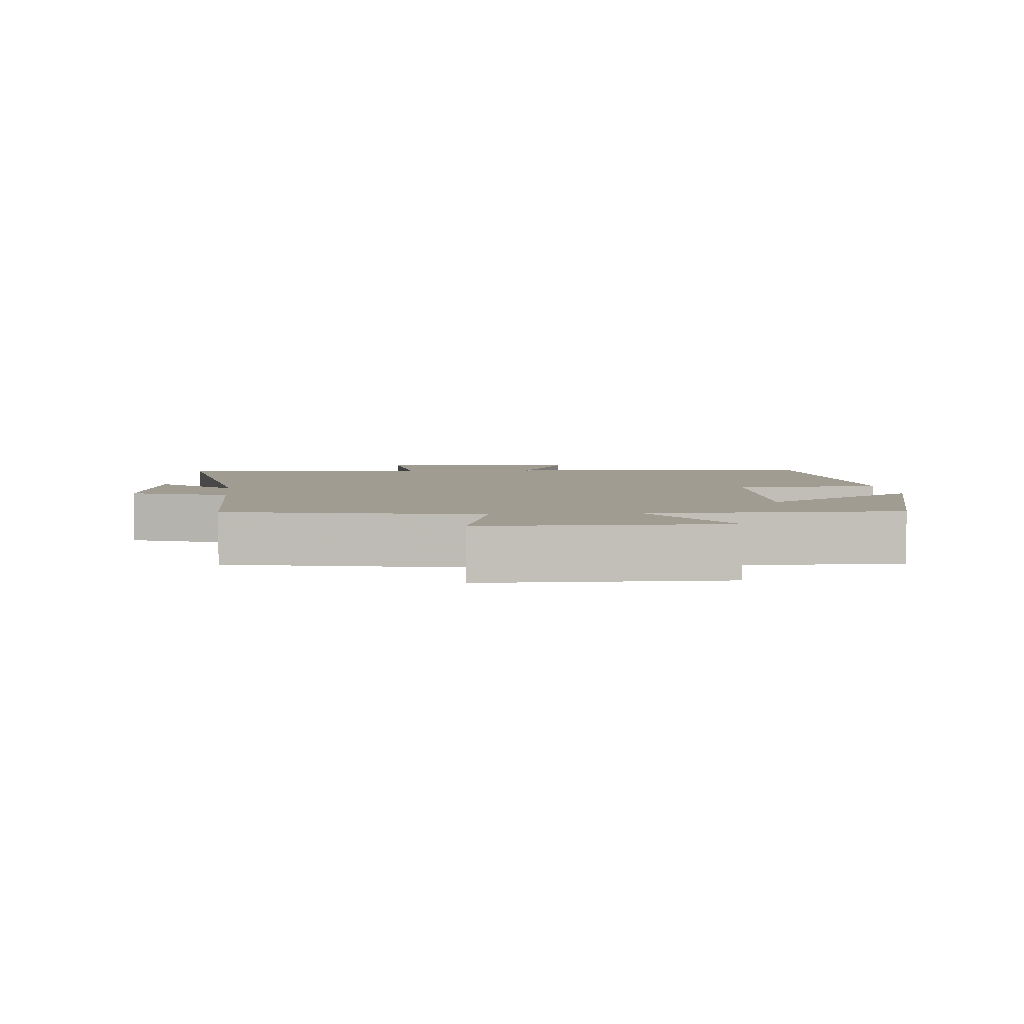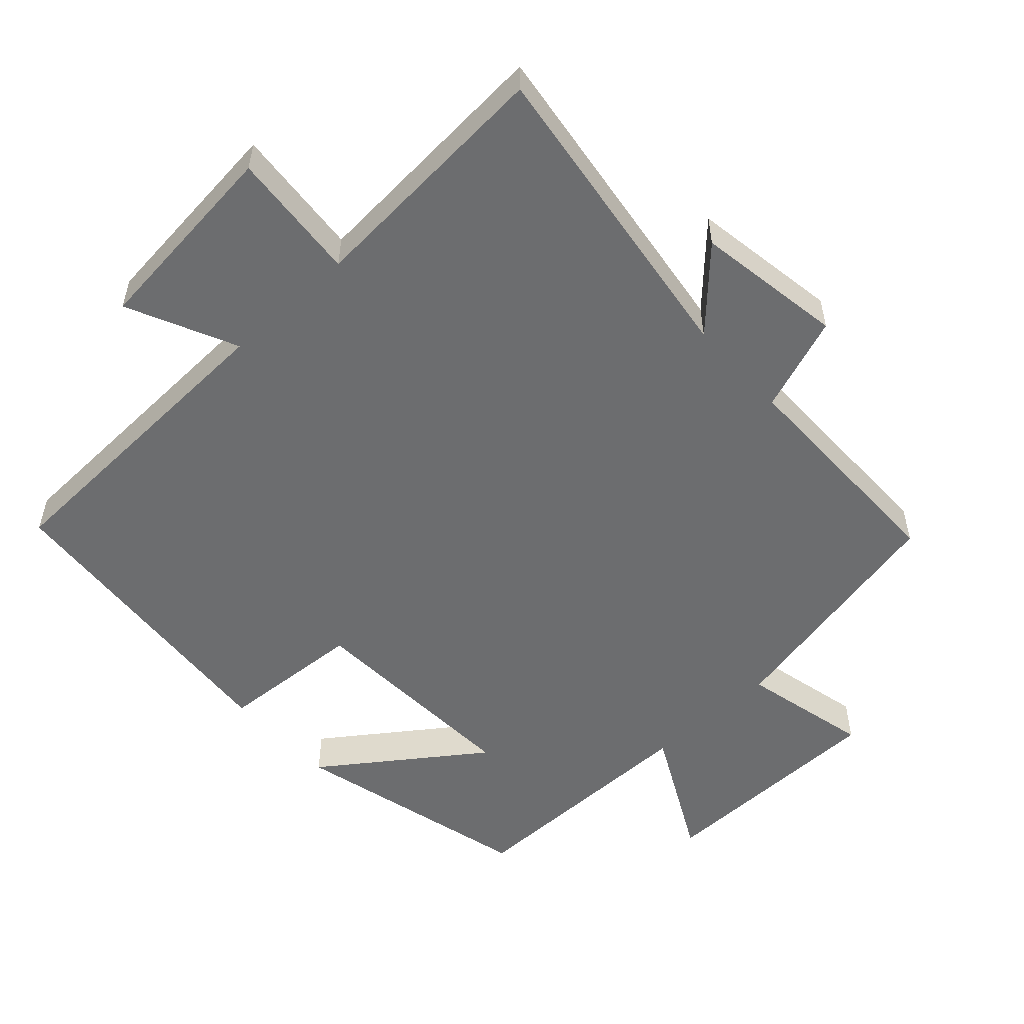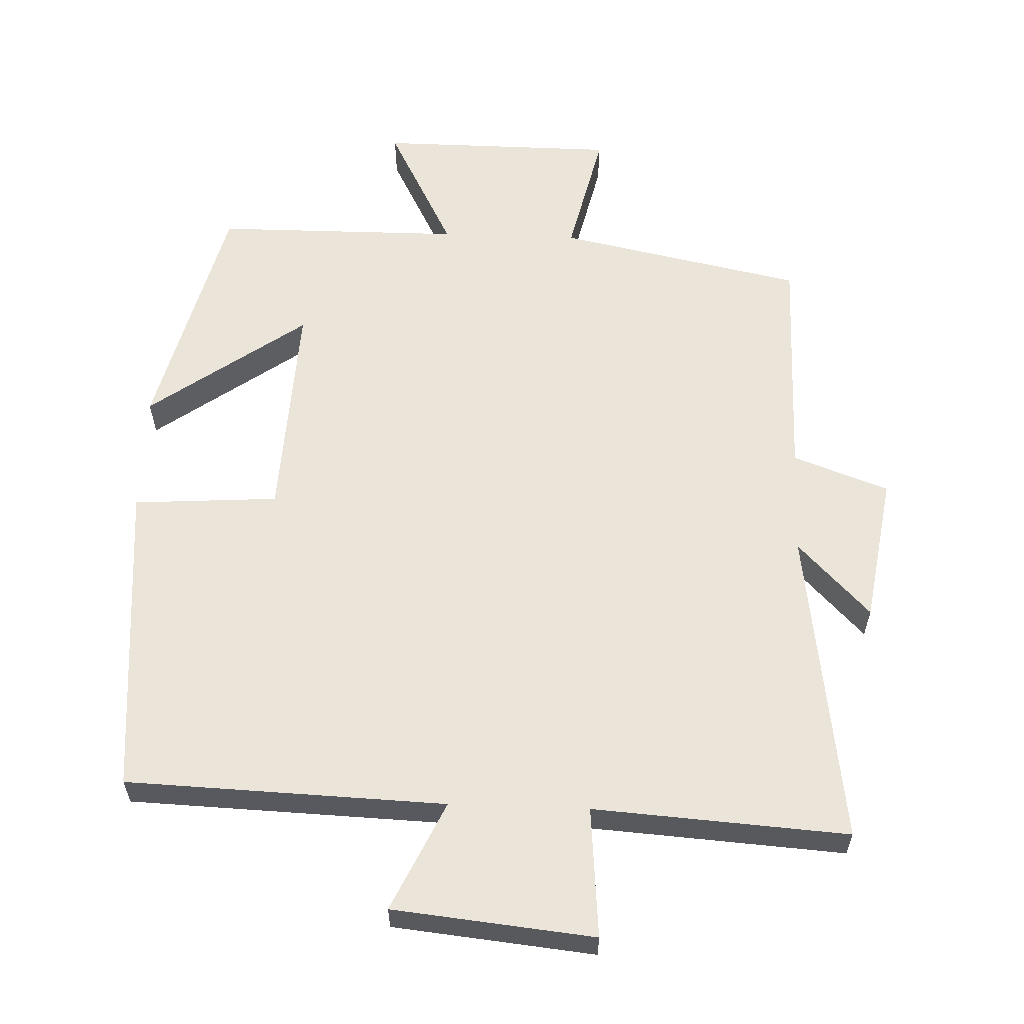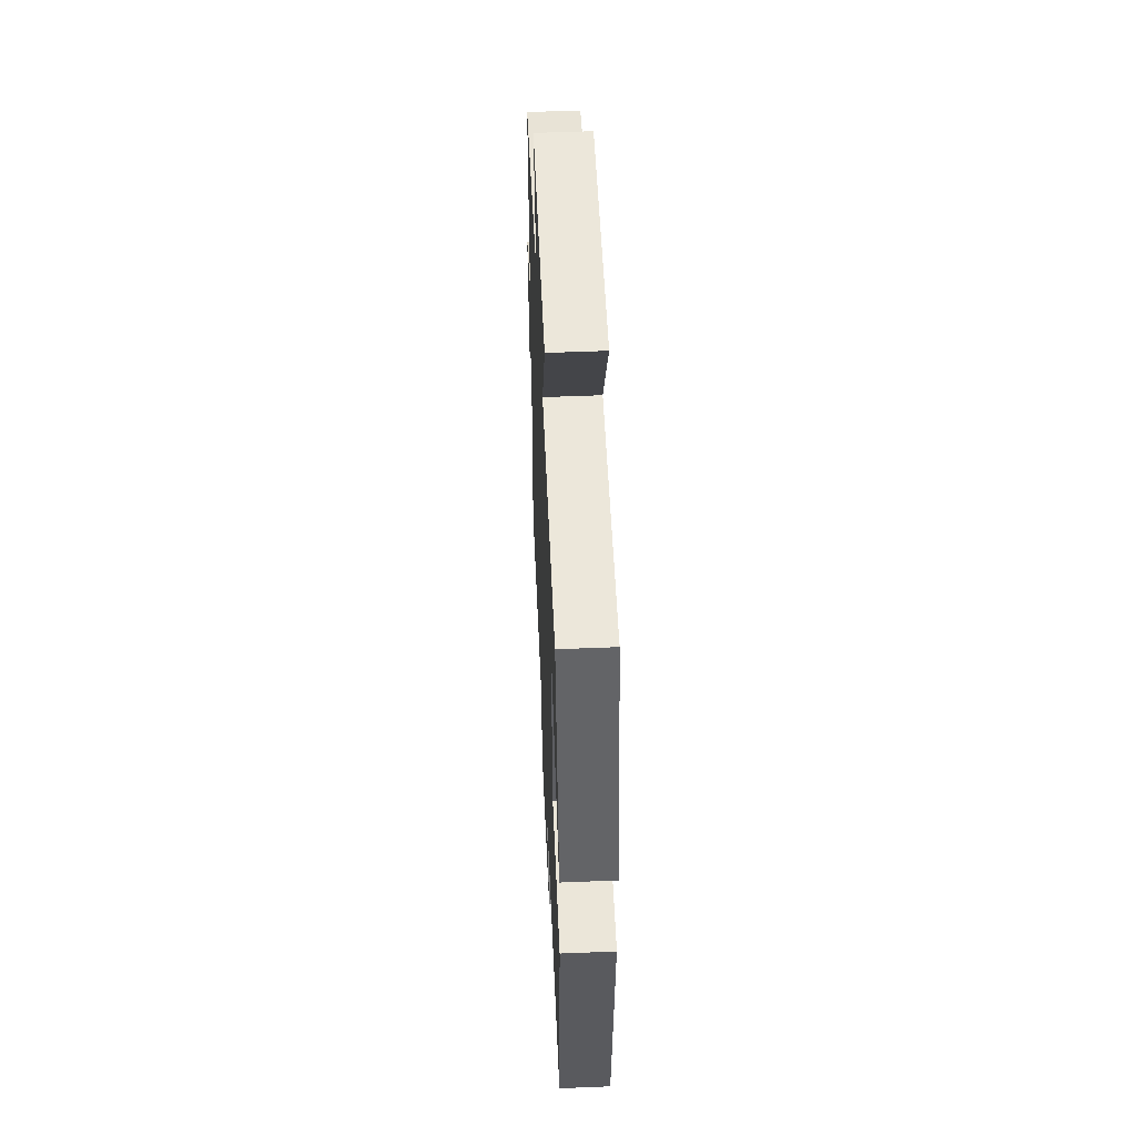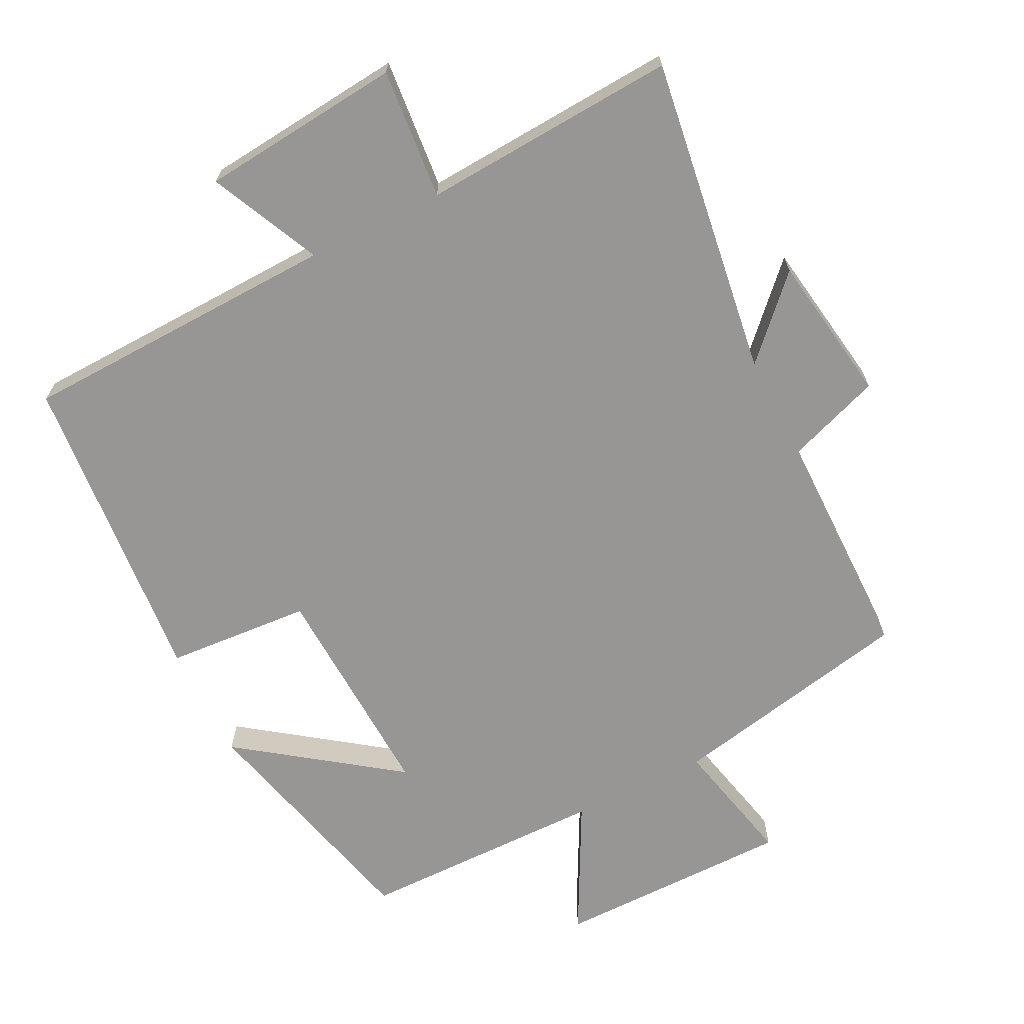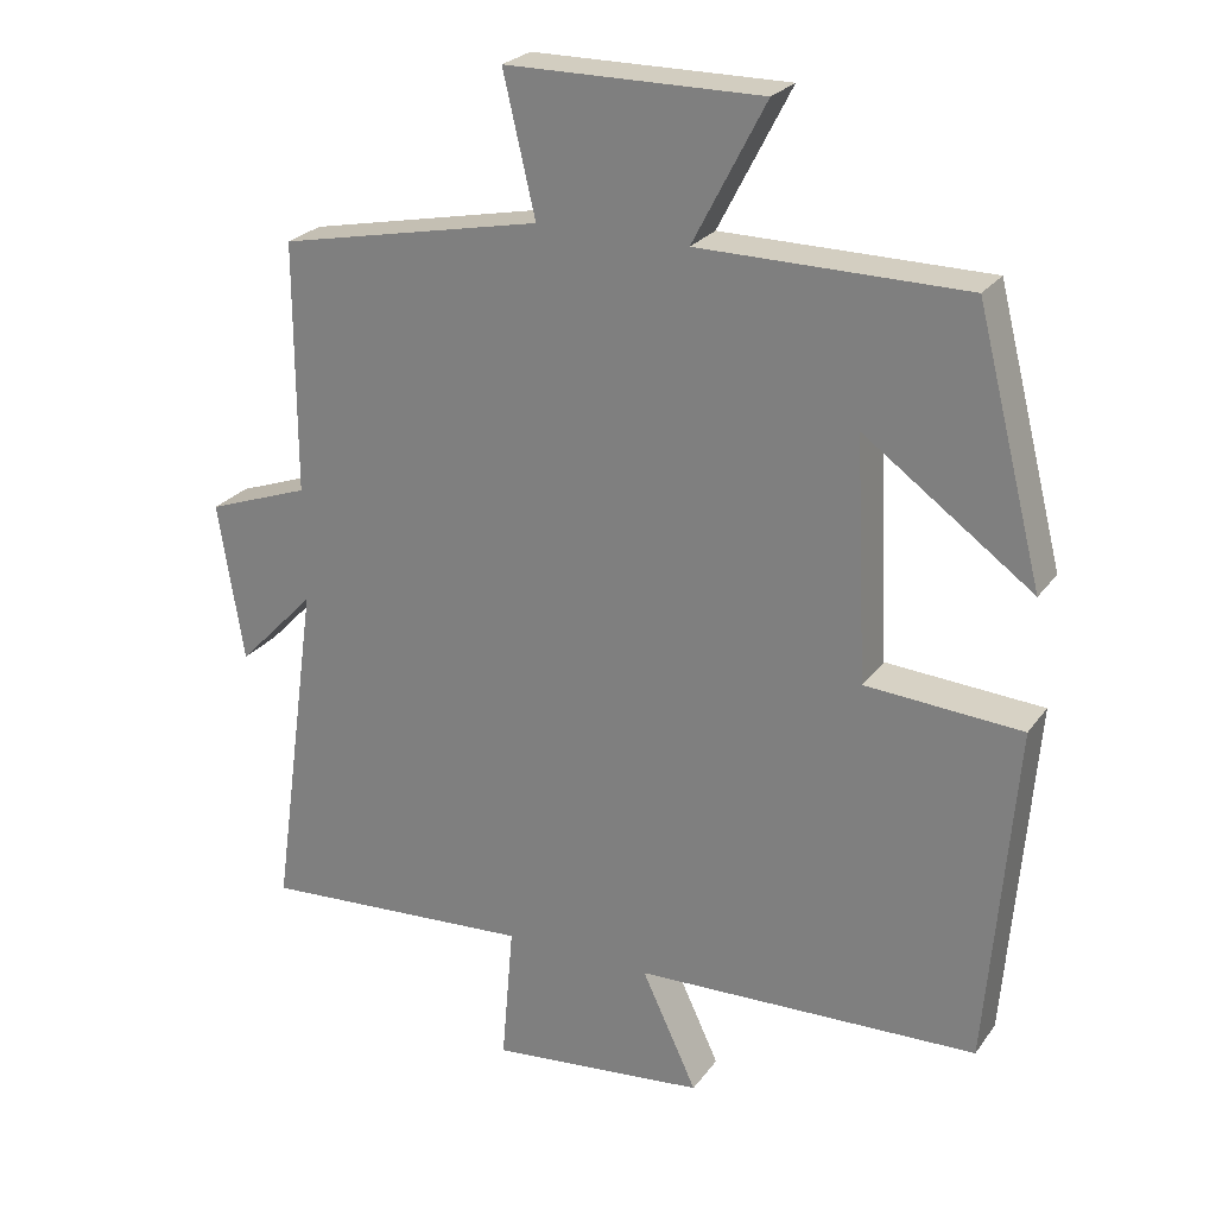
<metadata>
{"format":"obj","ext":"obj","renderer":"f3d","projection":"perspective","resolution":1024,"background":"white","views":[{"elev":4.3,"azim":-5.4,"up":"+Y"},{"elev":-53.9,"azim":-137.5,"up":"+Y"},{"elev":59.6,"azim":-177.9,"up":"+Y"},{"elev":53.3,"azim":87.5,"up":"+Z"},{"elev":-67.8,"azim":-153.6,"up":"+Y"},{"elev":24.9,"azim":27.3,"up":"+Z"}]}
</metadata>
<code>
v 0.411 0.07 0.498
v 0.5 0.07 0.149
v 0.275 0.07 0.311
v 0.291 0.07 -0.011
v 0.5 0.07 -0.025
v 0.463 0.07 -0.483
v 0.003 0.07 -0.5
v 0.077 0.07 -0.658
v -0.213 0.07 -0.688
v -0.197 0.07 -0.5
v -0.564 0.07 -0.525
v -0.5 0.07 -0.065
v -0.604 0.07 -0.173
v -0.638 0.07 0.041
v -0.5 0.07 0.091
v -0.5 0.07 0.427
v -0.147 0.07 0.5
v -0.19 0.07 0.685
v 0.152 0.07 0.687
v 0.055 0.07 0.5
v 0.411 0 0.498
v 0.5 0 0.149
v 0.275 0 0.311
v 0.291 0 -0.011
v 0.5 0 -0.025
v 0.463 0 -0.483
v 0.003 0 -0.5
v 0.077 0 -0.658
v -0.213 0 -0.688
v -0.197 0 -0.5
v -0.564 0 -0.525
v -0.5 0 -0.065
v -0.604 0 -0.173
v -0.638 0 0.041
v -0.5 0 0.091
v -0.5 0 0.427
v -0.147 0 0.5
v -0.19 0 0.685
v 0.152 0 0.687
v 0.055 0 0.5
f 17 18 19 20
f 15 16 17 20
f 15 20 1
f 12 13 14 15
f 12 15 1
f 10 11 12
f 7 8 9 10
f 4 5 6 7
f 3 4 7 10
f 1 2 3
f 12 1 3
f 3 10 12
f 40 39 38 37
f 40 37 36 35
f 21 40 35
f 35 34 33 32
f 21 35 32
f 32 31 30
f 30 29 28 27
f 27 26 25 24
f 30 27 24 23
f 23 22 21
f 23 21 32
f 32 30 23
f 1 21 22 2
f 2 22 23 3
f 3 23 24 4
f 4 24 25 5
f 5 25 26 6
f 6 26 27 7
f 7 27 28 8
f 8 28 29 9
f 9 29 30 10
f 10 30 31 11
f 11 31 32 12
f 12 32 33 13
f 13 33 34 14
f 14 34 35 15
f 15 35 36 16
f 16 36 37 17
f 17 37 38 18
f 18 38 39 19
f 19 39 40 20
f 20 40 21 1

</code>
